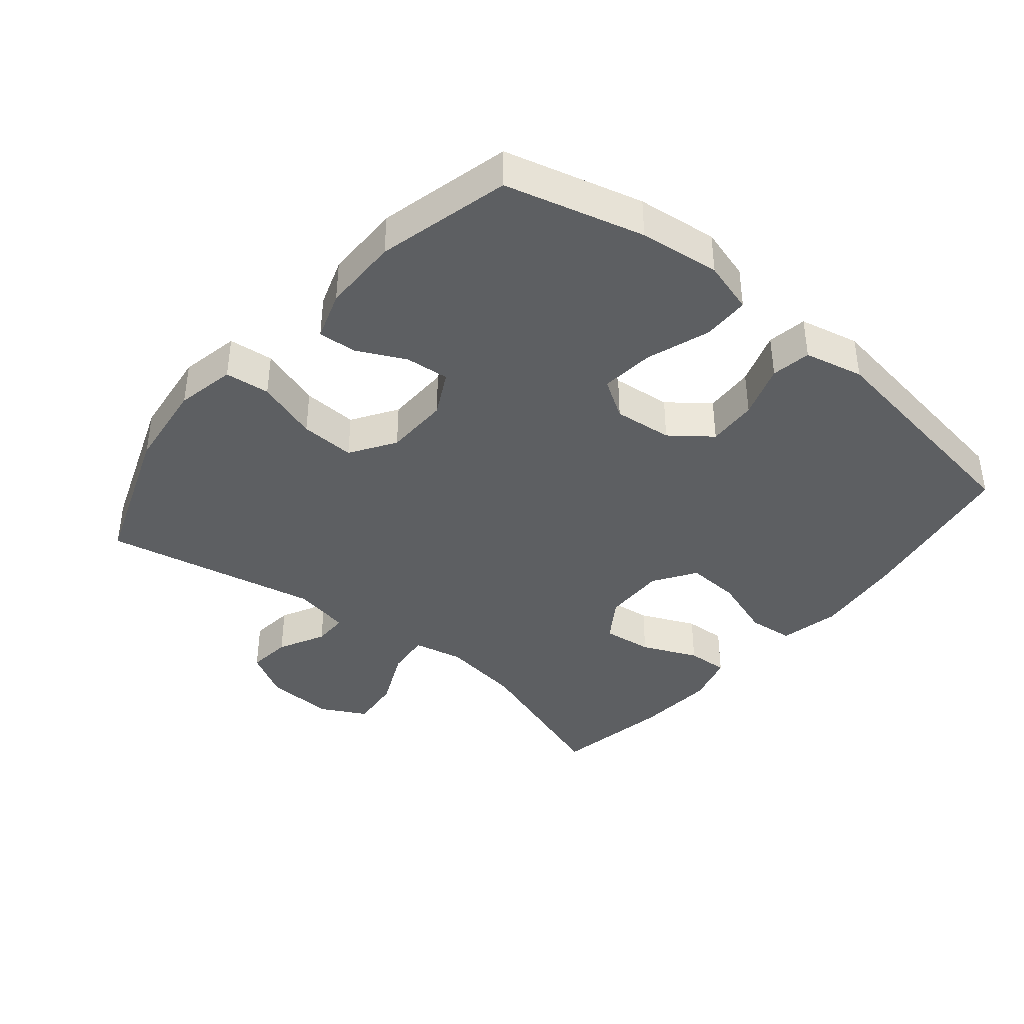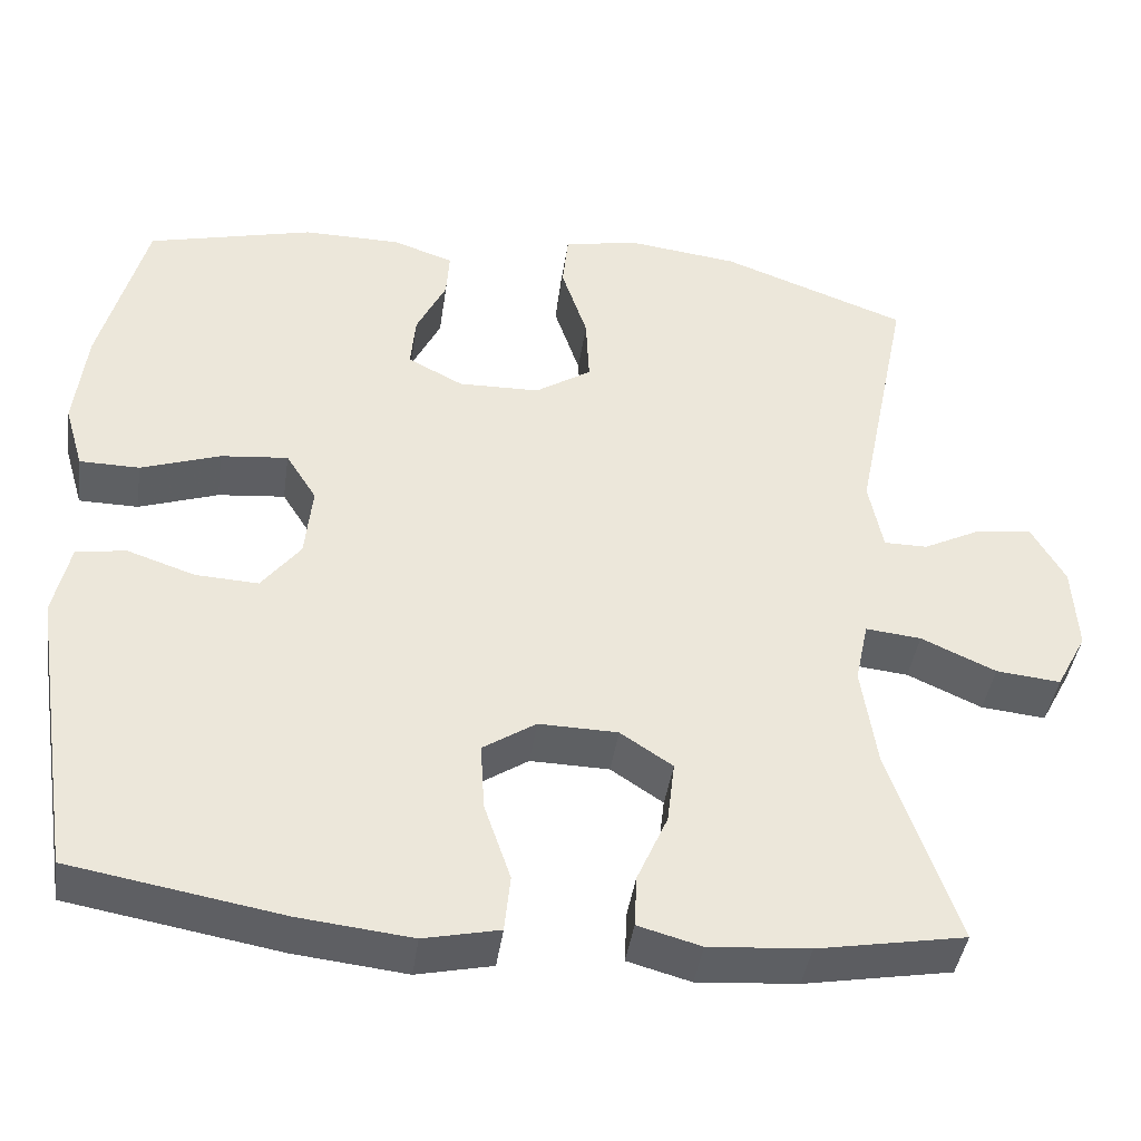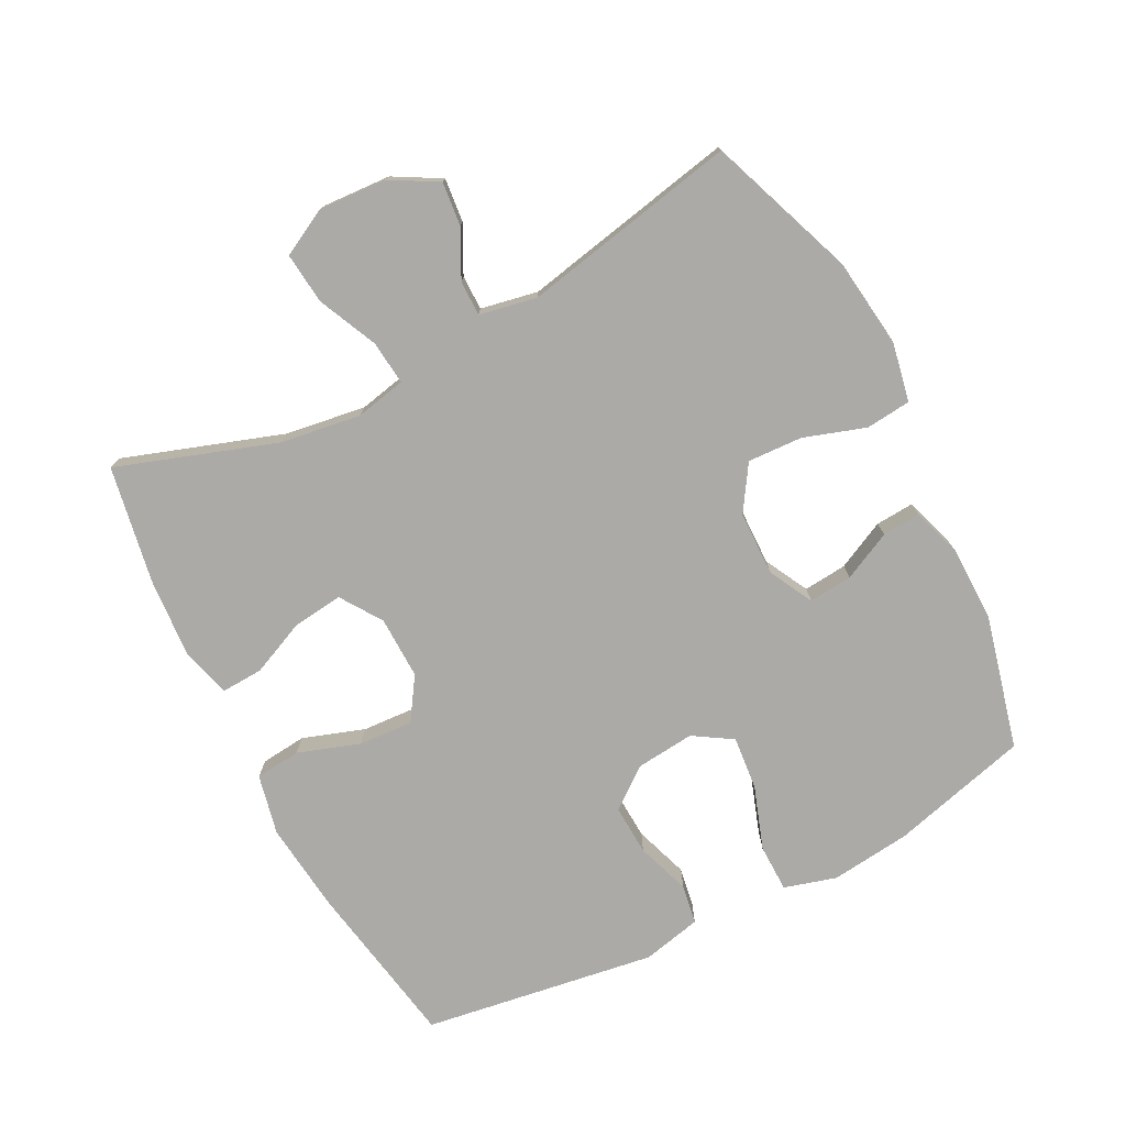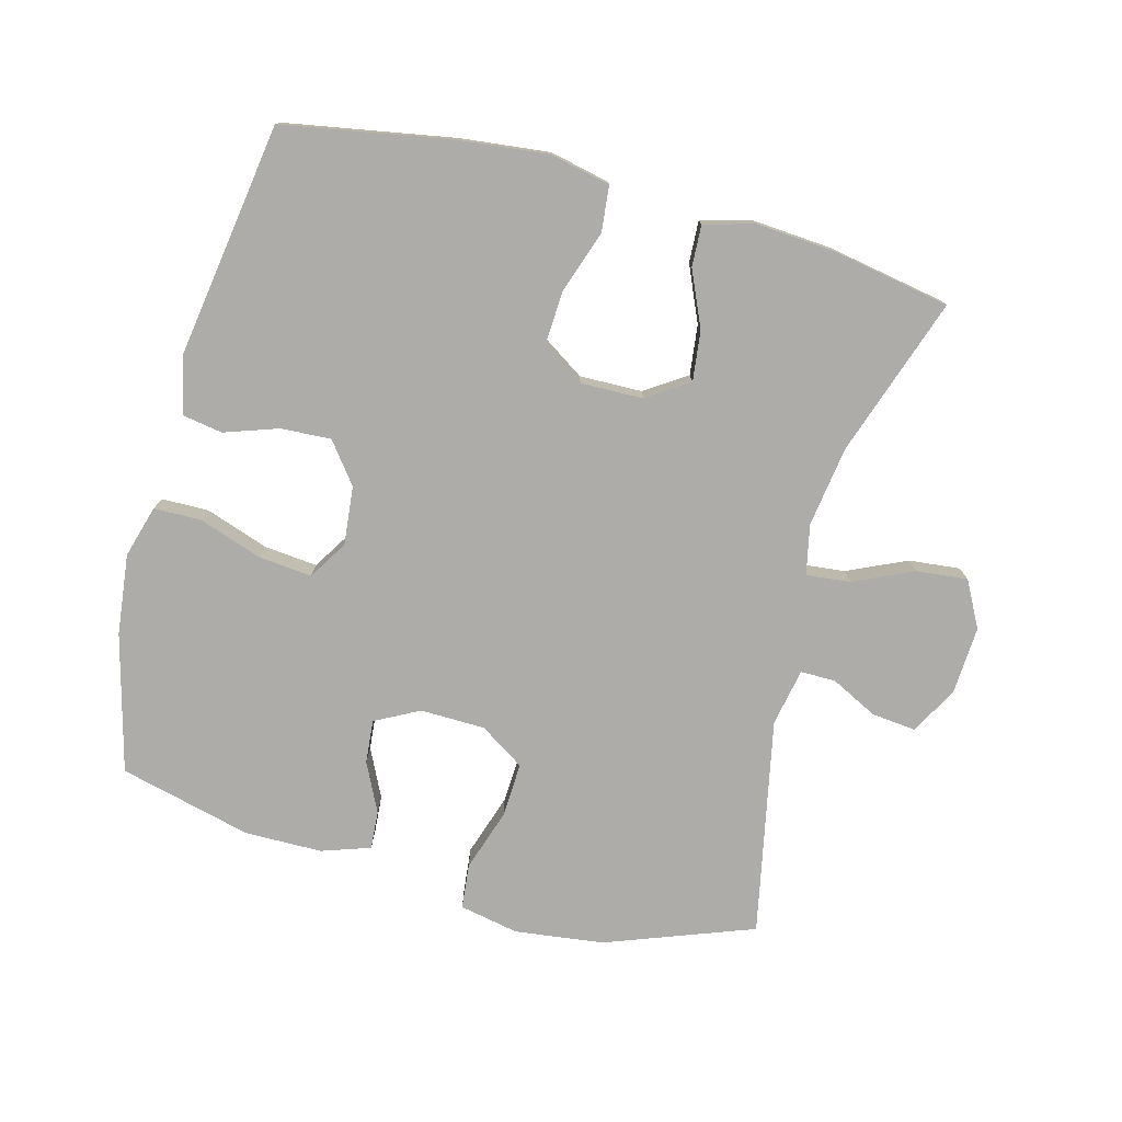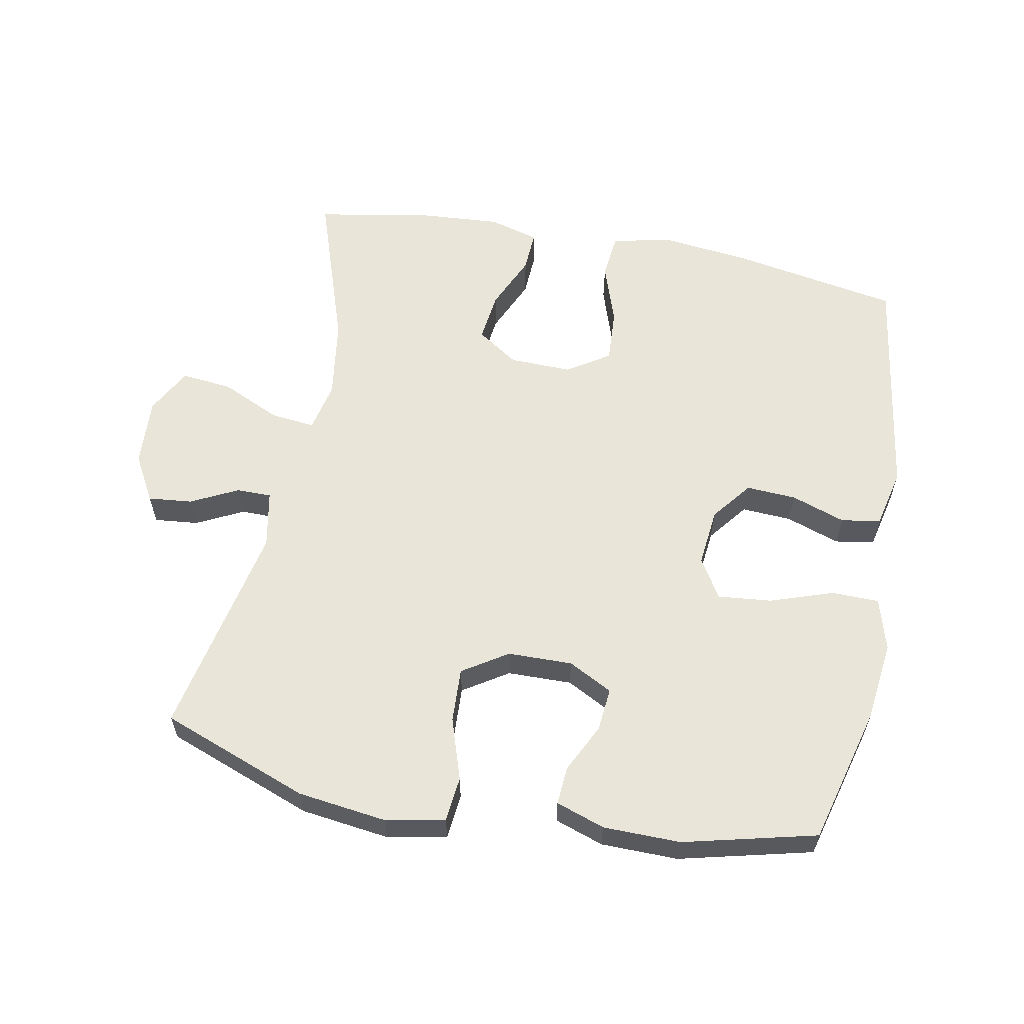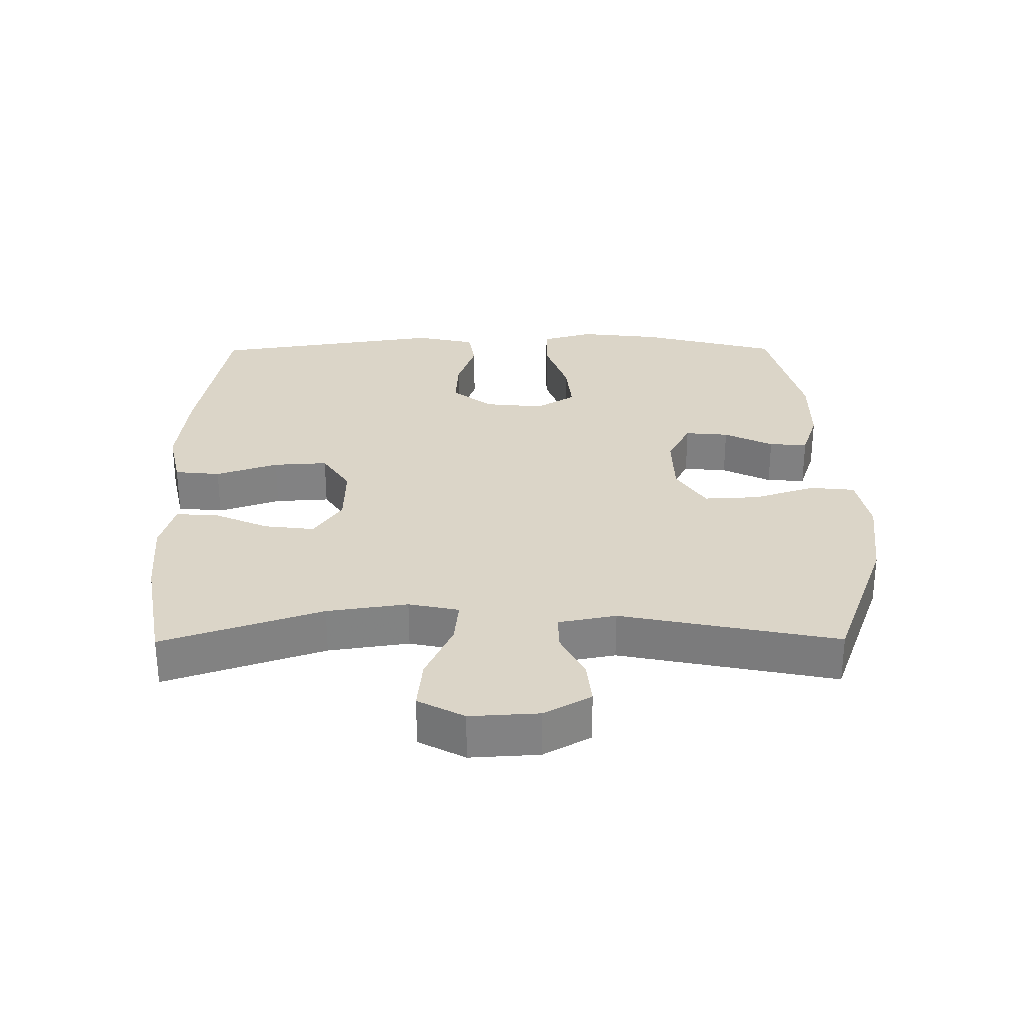
<metadata>
{"format":"obj","ext":"obj","renderer":"f3d","projection":"perspective","resolution":1024,"background":"white","views":[{"elev":-39.6,"azim":50.3,"up":"+Y"},{"elev":-41.9,"azim":171.9,"up":"+Z"},{"elev":-76.1,"azim":-62.7,"up":"+Y"},{"elev":-76.9,"azim":165.1,"up":"+Y"},{"elev":59.7,"azim":11.0,"up":"+Y"},{"elev":29.5,"azim":-90.4,"up":"+Y"}]}
</metadata>
<code>
v 0.5 0.07 0.5
v 0.555 0.07 0.291
v 0.569 0.07 0.169
v 0.546 0.07 0.09
v 0.474 0.07 0.089
v 0.378 0.07 0.122
v 0.297 0.07 0.13
v 0.26 0.07 0.071
v 0.269 0.07 -0.018
v 0.316 0.07 -0.079
v 0.392 0.07 -0.075
v 0.474 0.07 -0.047
v 0.534 0.07 -0.057
v 0.554 0.07 -0.147
v 0.5 0.07 -0.5
v 0.245 0.07 -0.545
v 0.109 0.07 -0.56
v 0.018 0.07 -0.54
v 0.011 0.07 -0.471
v 0.043 0.07 -0.377
v 0.048 0.07 -0.295
v -0.016 0.07 -0.253
v -0.111 0.07 -0.255
v -0.174 0.07 -0.297
v -0.165 0.07 -0.373
v -0.128 0.07 -0.457
v -0.125 0.07 -0.52
v -0.201 0.07 -0.541
v -0.322 0.07 -0.532
v -0.5 0.07 -0.5
v -0.418 0.07 -0.259
v -0.4 0.07 -0.137
v -0.416 0.07 -0.061
v -0.483 0.07 -0.068
v -0.573 0.07 -0.109
v -0.651 0.07 -0.117
v -0.688 0.07 -0.047
v -0.682 0.07 0.057
v -0.642 0.07 0.128
v -0.575 0.07 0.121
v -0.504 0.07 0.085
v -0.451 0.07 0.085
v -0.434 0.07 0.172
v -0.5 0.07 0.5
v -0.276 0.07 0.583
v -0.141 0.07 0.6
v -0.051 0.07 0.582
v -0.044 0.07 0.514
v -0.075 0.07 0.42
v -0.079 0.07 0.337
v -0.011 0.07 0.293
v 0.087 0.07 0.291
v 0.154 0.07 0.326
v 0.148 0.07 0.392
v 0.112 0.07 0.466
v 0.108 0.07 0.524
v 0.182 0.07 0.549
v 0.299 0.07 0.55
v 0.5 0 0.5
v 0.555 0 0.291
v 0.569 0 0.169
v 0.546 0 0.09
v 0.474 0 0.089
v 0.378 0 0.122
v 0.297 0 0.13
v 0.26 0 0.071
v 0.269 0 -0.018
v 0.316 0 -0.079
v 0.392 0 -0.075
v 0.474 0 -0.047
v 0.534 0 -0.057
v 0.554 0 -0.147
v 0.5 0 -0.5
v 0.245 0 -0.545
v 0.109 0 -0.56
v 0.018 0 -0.54
v 0.011 0 -0.471
v 0.043 0 -0.377
v 0.048 0 -0.295
v -0.016 0 -0.253
v -0.111 0 -0.255
v -0.174 0 -0.297
v -0.165 0 -0.373
v -0.128 0 -0.457
v -0.125 0 -0.52
v -0.201 0 -0.541
v -0.322 0 -0.532
v -0.5 0 -0.5
v -0.418 0 -0.259
v -0.4 0 -0.137
v -0.416 0 -0.061
v -0.483 0 -0.068
v -0.573 0 -0.109
v -0.651 0 -0.117
v -0.688 0 -0.047
v -0.682 0 0.057
v -0.642 0 0.128
v -0.575 0 0.121
v -0.504 0 0.085
v -0.451 0 0.085
v -0.434 0 0.172
v -0.5 0 0.5
v -0.276 0 0.583
v -0.141 0 0.6
v -0.051 0 0.582
v -0.044 0 0.514
v -0.075 0 0.42
v -0.079 0 0.337
v -0.011 0 0.293
v 0.087 0 0.291
v 0.154 0 0.326
v 0.148 0 0.392
v 0.112 0 0.466
v 0.108 0 0.524
v 0.182 0 0.549
v 0.299 0 0.55
f 4 5 6
f 3 4 6
f 2 3 6
f 1 2 6
f 58 1 6
f 57 58 6
f 56 57 6
f 55 56 6
f 54 55 6
f 53 54 6 7
f 52 53 7 8
f 51 52 8 9
f 50 51 9 10
f 47 48 49
f 46 47 49
f 45 46 49
f 44 45 49
f 43 44 49
f 42 43 49 50
f 39 40 41
f 38 39 41
f 37 38 41
f 36 37 41
f 35 36 41
f 34 35 41
f 33 34 41 42
f 29 30 31
f 28 29 31
f 27 28 31
f 26 27 31
f 25 26 31
f 24 25 31 32
f 23 24 32 33
f 18 19 20
f 17 18 20
f 16 17 20
f 15 16 20
f 14 15 20
f 13 14 20
f 12 13 20
f 11 12 20
f 10 11 20 21
f 42 50 10
f 33 42 10
f 23 33 10
f 22 23 10
f 10 21 22
f 64 63 62
f 64 62 61
f 64 61 60
f 64 60 59
f 64 59 116
f 64 116 115
f 64 115 114
f 64 114 113
f 64 113 112
f 65 64 112 111
f 66 65 111 110
f 67 66 110 109
f 68 67 109 108
f 107 106 105
f 107 105 104
f 107 104 103
f 107 103 102
f 107 102 101
f 108 107 101 100
f 99 98 97
f 99 97 96
f 99 96 95
f 99 95 94
f 99 94 93
f 99 93 92
f 100 99 92 91
f 89 88 87
f 89 87 86
f 89 86 85
f 89 85 84
f 89 84 83
f 90 89 83 82
f 91 90 82 81
f 78 77 76
f 78 76 75
f 78 75 74
f 78 74 73
f 78 73 72
f 78 72 71
f 78 71 70
f 78 70 69
f 79 78 69 68
f 68 108 100
f 68 100 91
f 68 91 81
f 68 81 80
f 80 79 68
f 1 59 60 2
f 2 60 61 3
f 3 61 62 4
f 4 62 63 5
f 5 63 64 6
f 6 64 65 7
f 7 65 66 8
f 8 66 67 9
f 9 67 68 10
f 10 68 69 11
f 11 69 70 12
f 12 70 71 13
f 13 71 72 14
f 14 72 73 15
f 15 73 74 16
f 16 74 75 17
f 17 75 76 18
f 18 76 77 19
f 19 77 78 20
f 20 78 79 21
f 21 79 80 22
f 22 80 81 23
f 23 81 82 24
f 24 82 83 25
f 25 83 84 26
f 26 84 85 27
f 27 85 86 28
f 28 86 87 29
f 29 87 88 30
f 30 88 89 31
f 31 89 90 32
f 32 90 91 33
f 33 91 92 34
f 34 92 93 35
f 35 93 94 36
f 36 94 95 37
f 37 95 96 38
f 38 96 97 39
f 39 97 98 40
f 40 98 99 41
f 41 99 100 42
f 42 100 101 43
f 43 101 102 44
f 44 102 103 45
f 45 103 104 46
f 46 104 105 47
f 47 105 106 48
f 48 106 107 49
f 49 107 108 50
f 50 108 109 51
f 51 109 110 52
f 52 110 111 53
f 53 111 112 54
f 54 112 113 55
f 55 113 114 56
f 56 114 115 57
f 57 115 116 58
f 58 116 59 1

</code>
